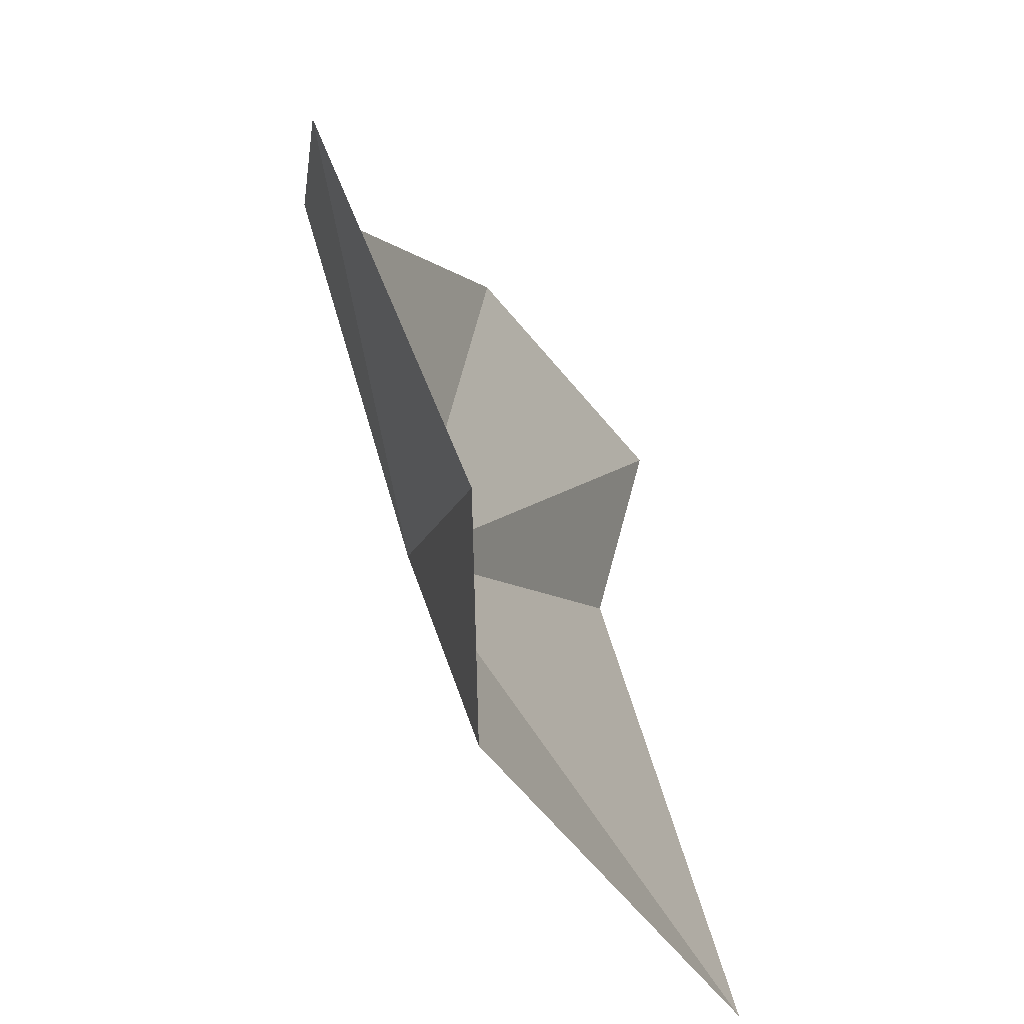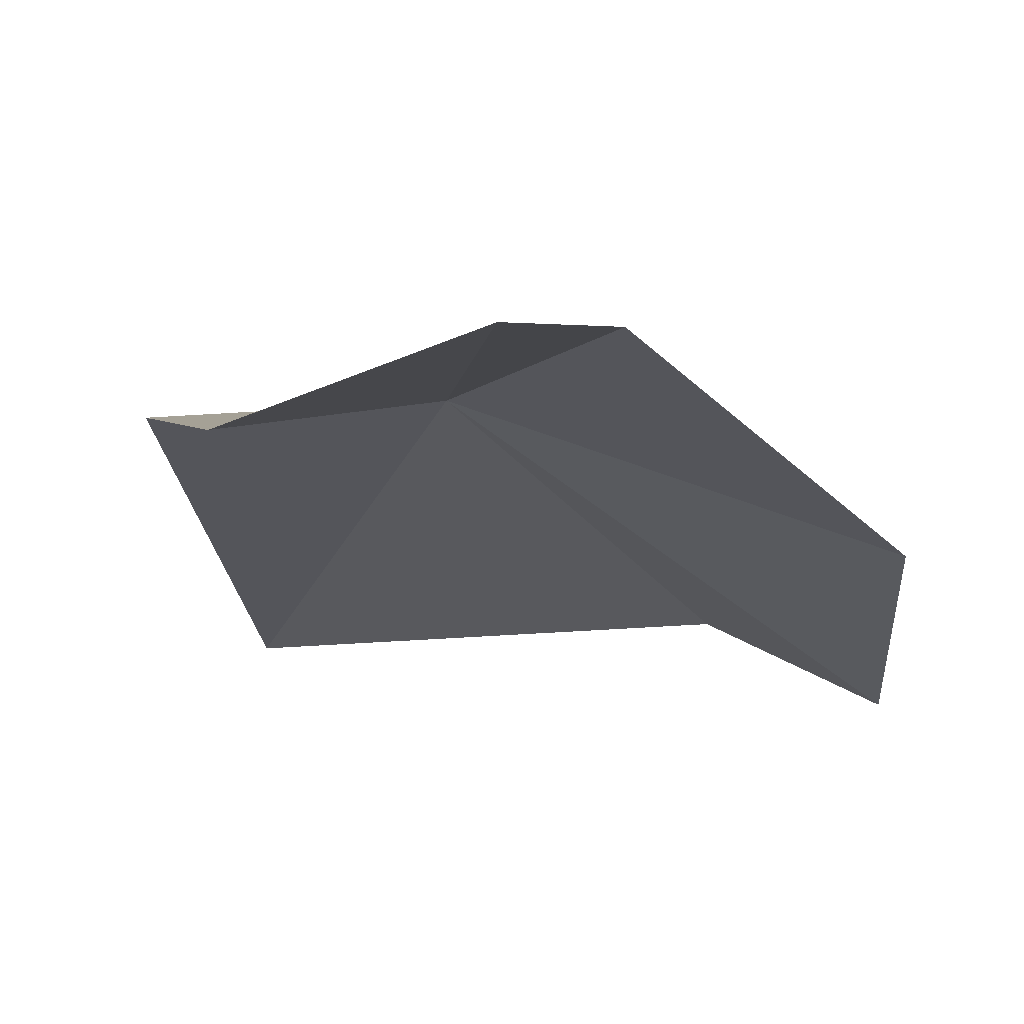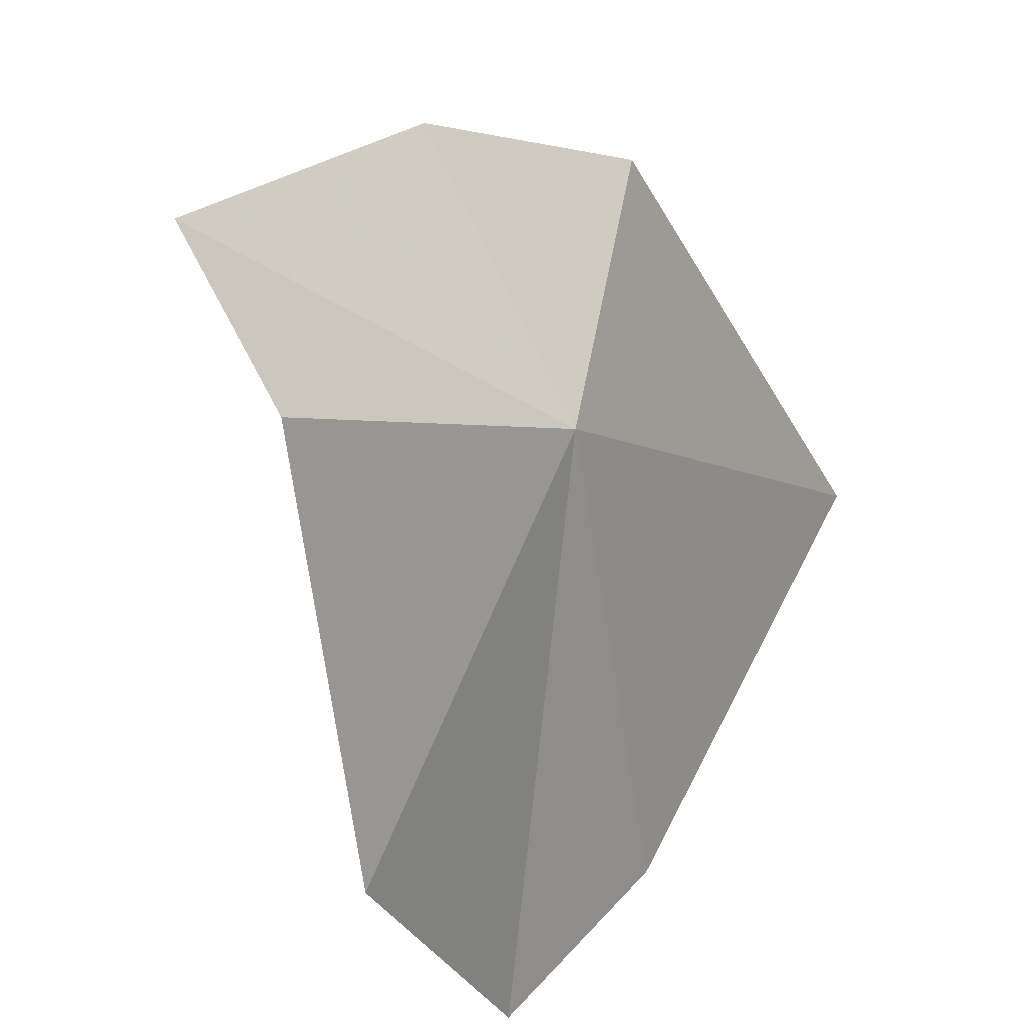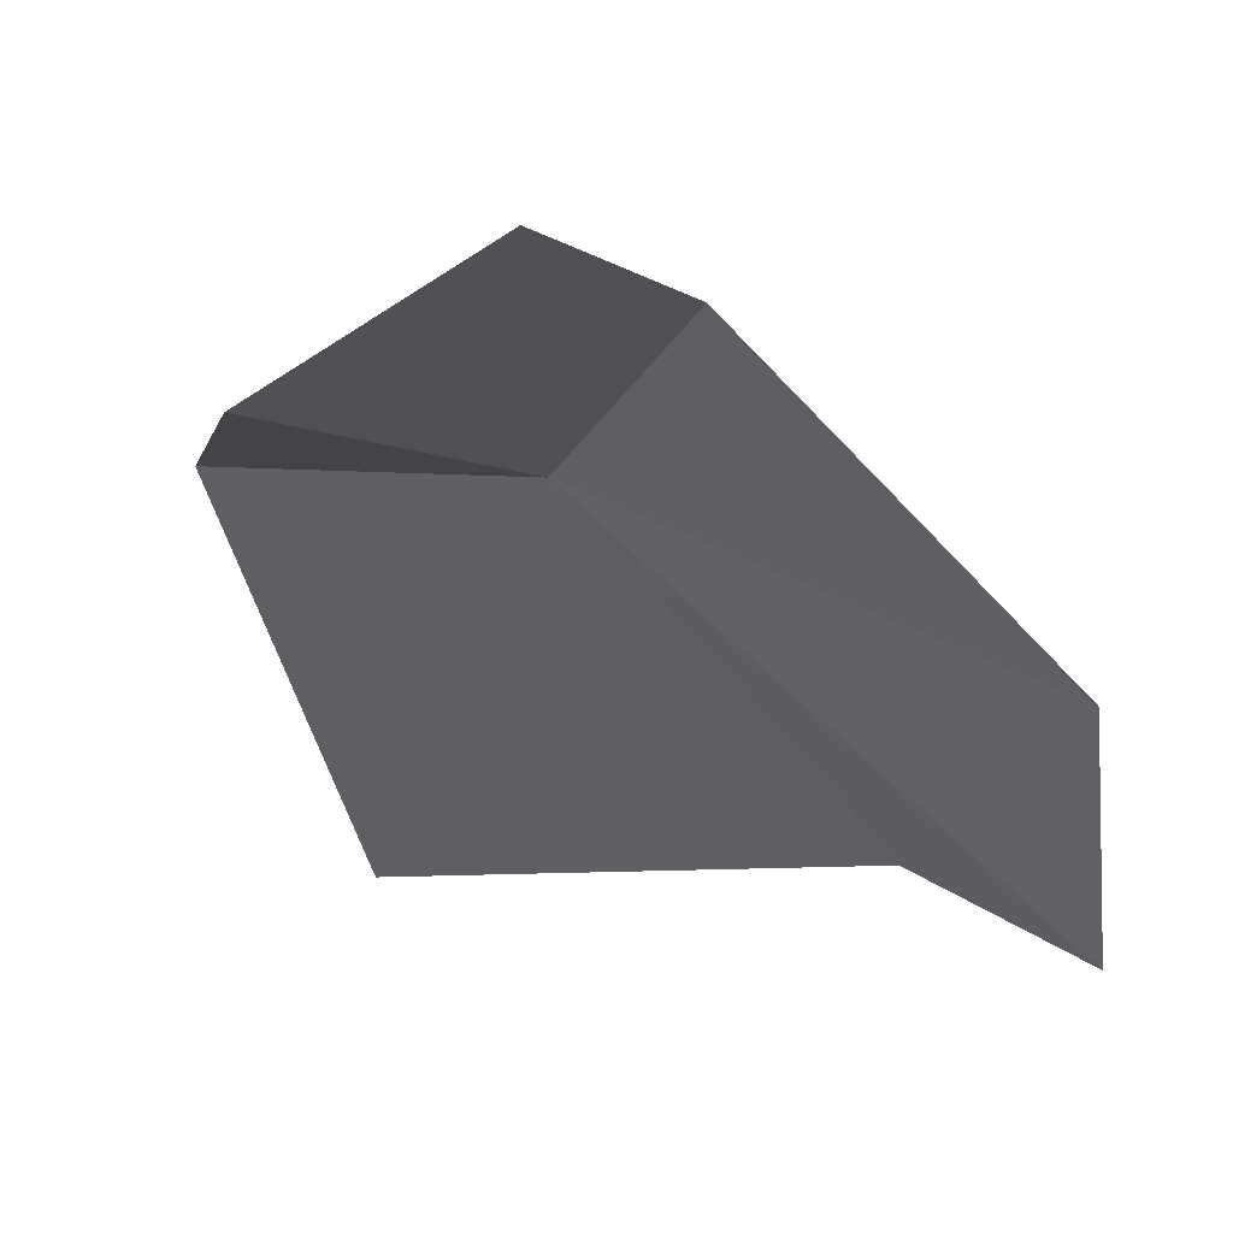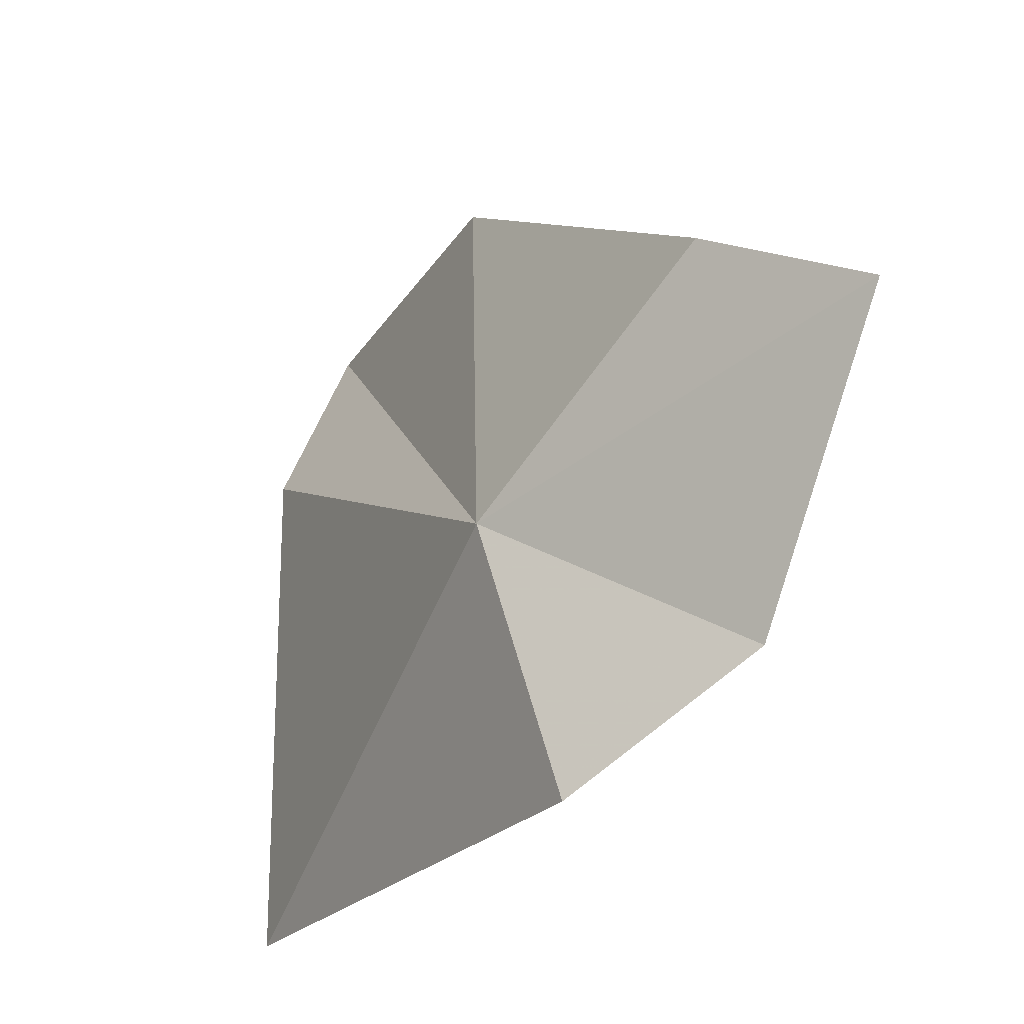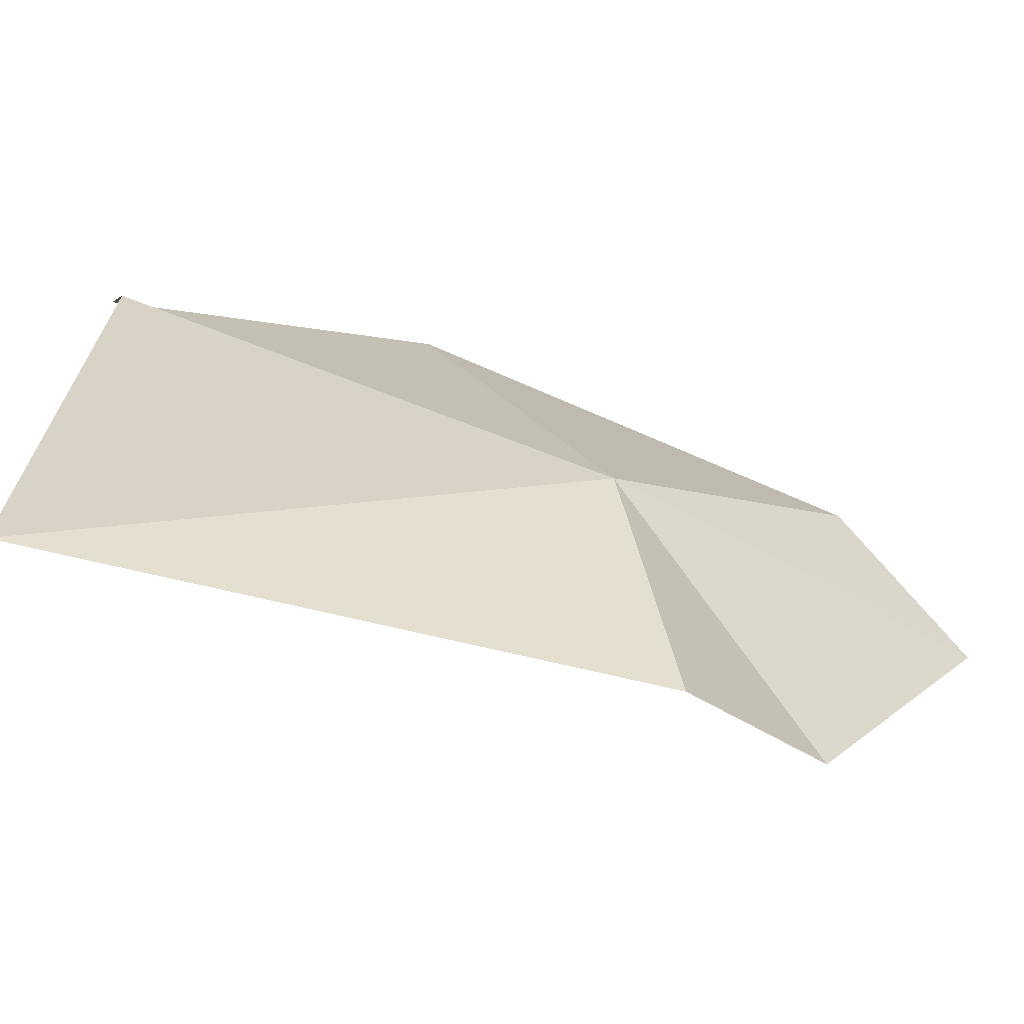
<metadata>
{"format":"obj","ext":"obj","renderer":"f3d","projection":"perspective","resolution":1024,"background":"white","views":[{"elev":-31.5,"azim":57.2,"up":"+Y"},{"elev":33.4,"azim":109.6,"up":"+Z"},{"elev":69.4,"azim":-139.5,"up":"+Z"},{"elev":19.1,"azim":119.4,"up":"+Z"},{"elev":61.8,"azim":13.5,"up":"+Z"},{"elev":-78.3,"azim":-72.5,"up":"+Y"}]}
</metadata>
<code>
v -0.5641 -1.715 6.347
v -0.08796 -1.902 6.526
v -0.03717 -1.435 6.818
v -0.329 -2.141 6.362
v -0.8369 -2.211 5.528
v -1.008 -1.03 5.571
v -0.7582 -0.9727 6.084
v -1.036 -1.375 5.655
v -0.3134 -1.341 6.684
f 1 2 3
f 1 5 4
f 1 7 6
f 1 6 8
f 1 9 7
f 1 8 5
f 1 4 2
f 1 3 9

</code>
